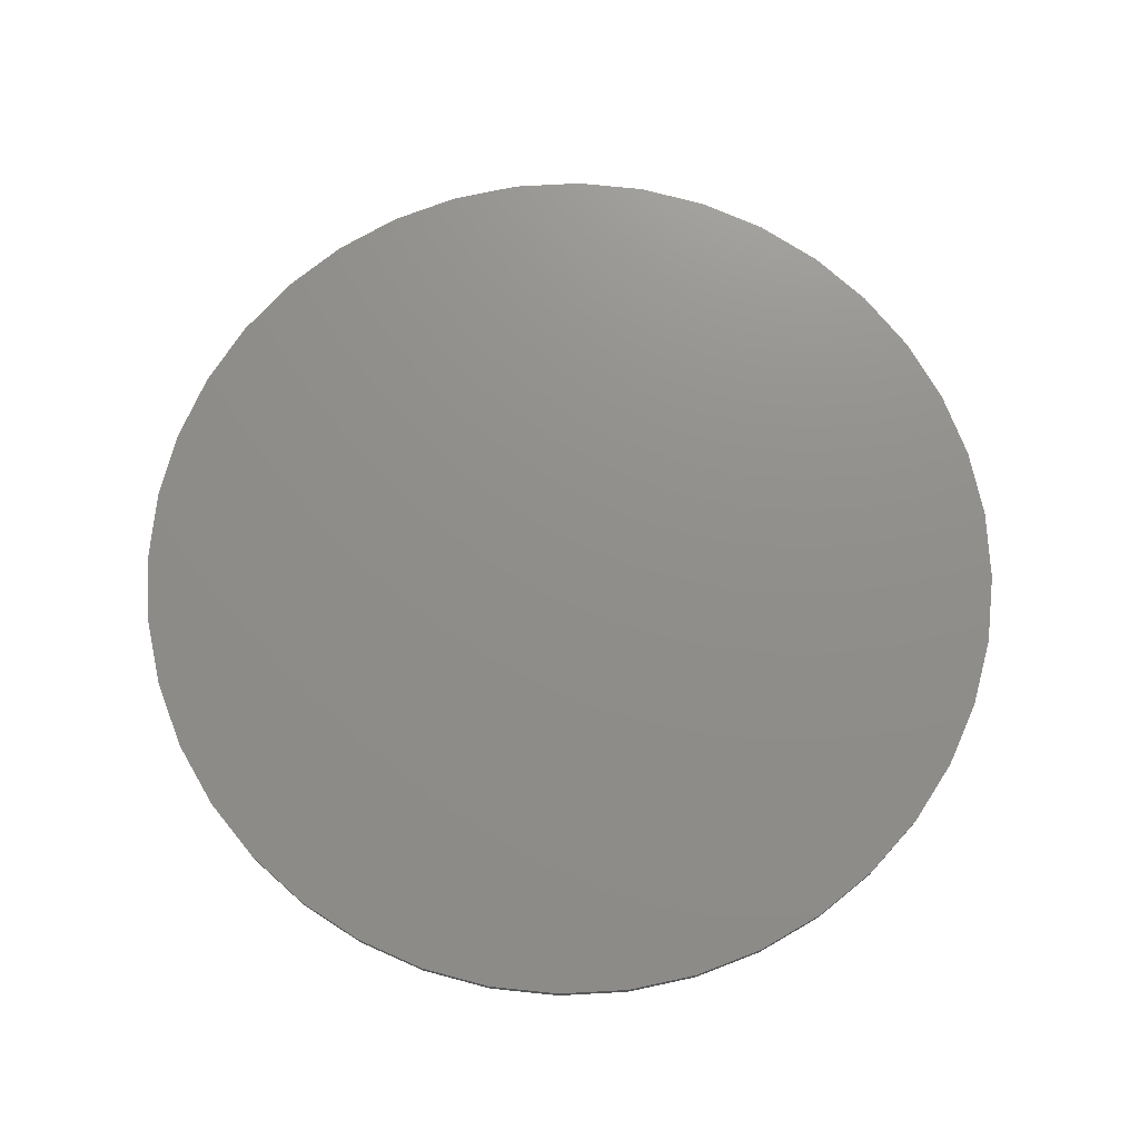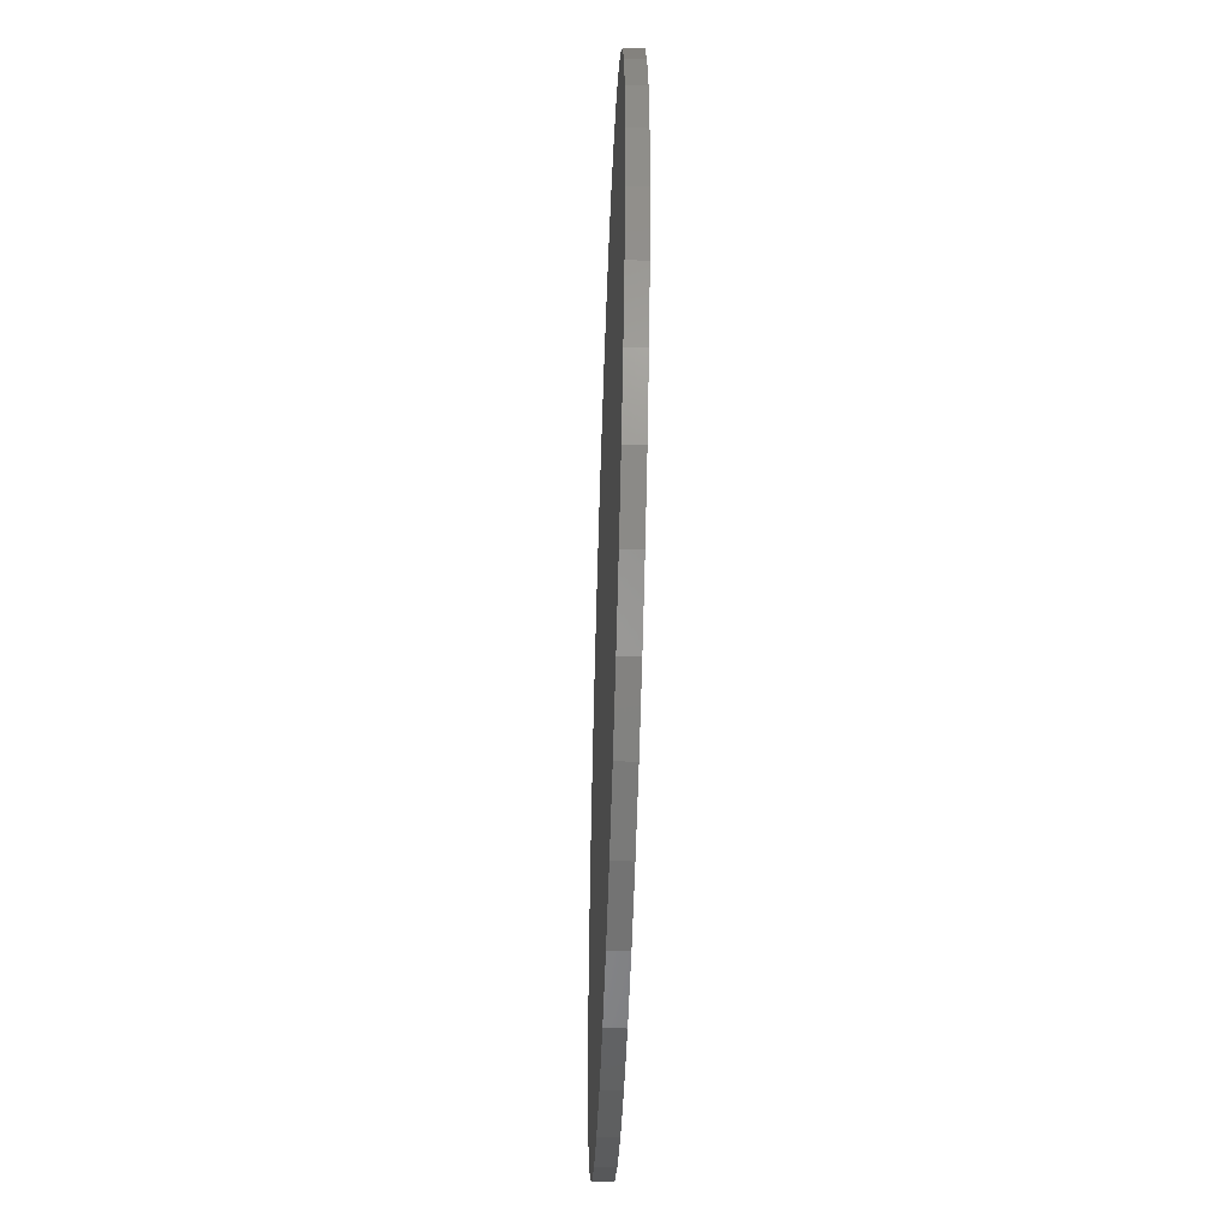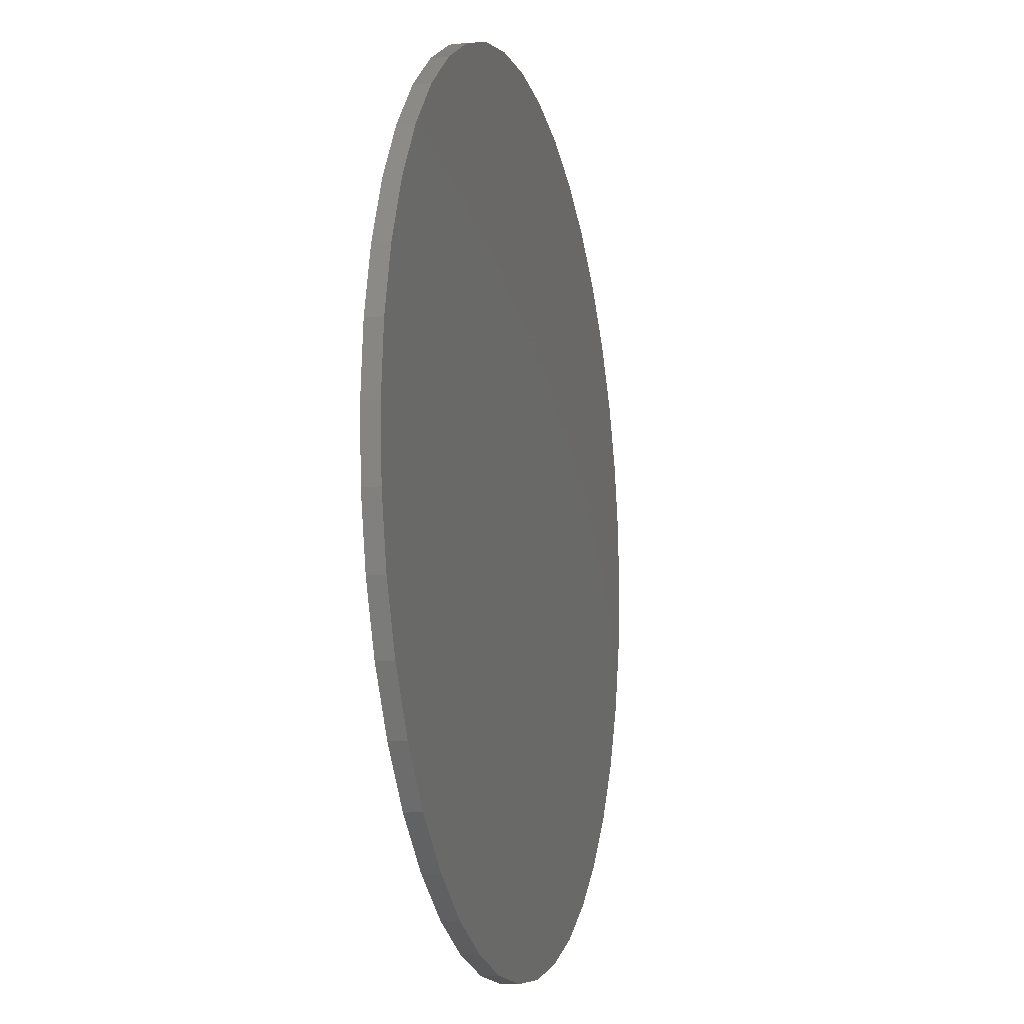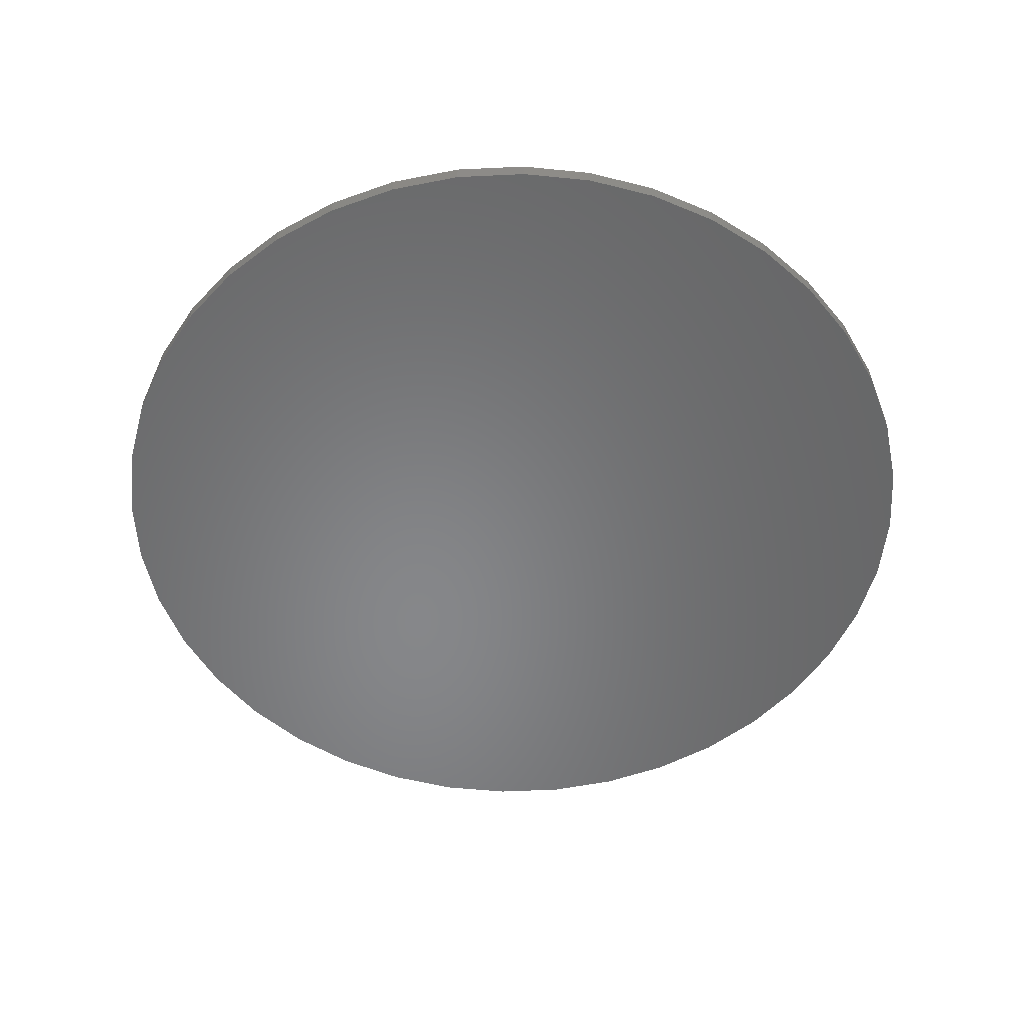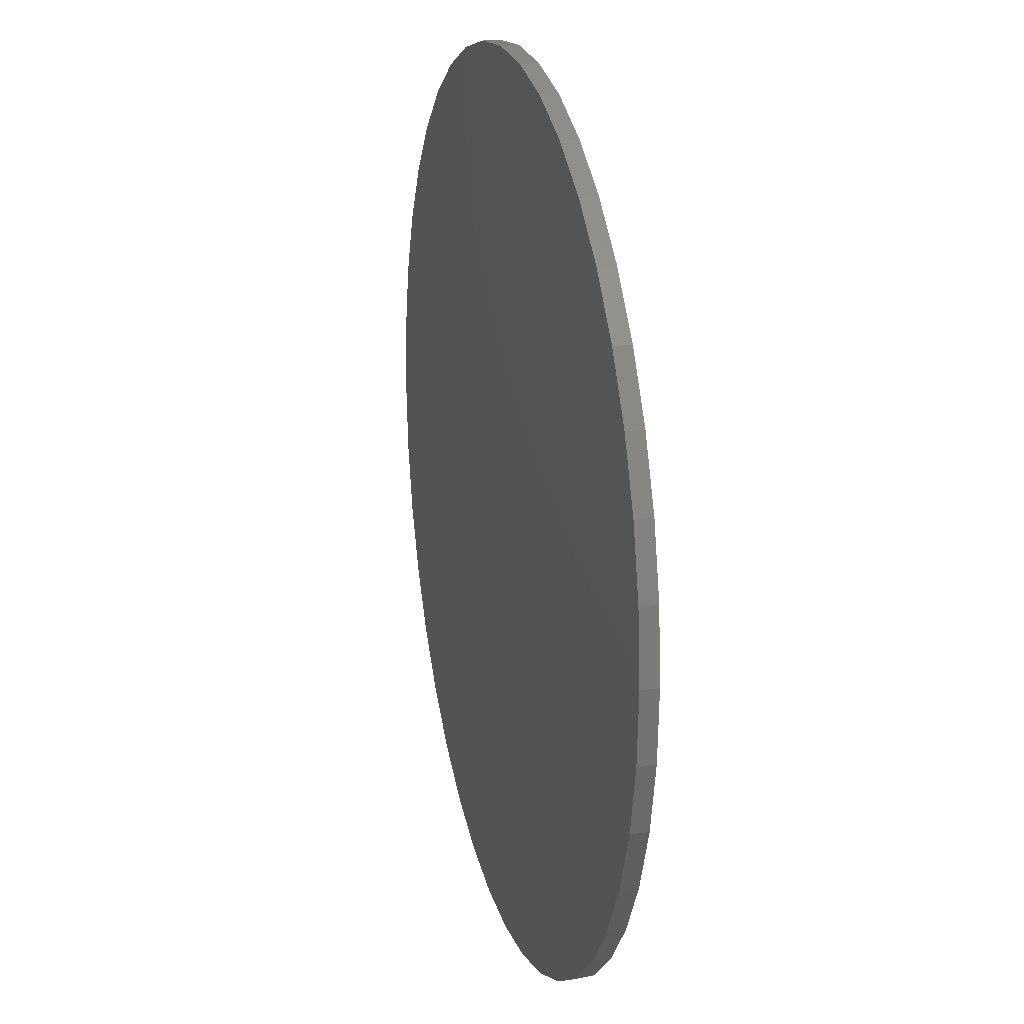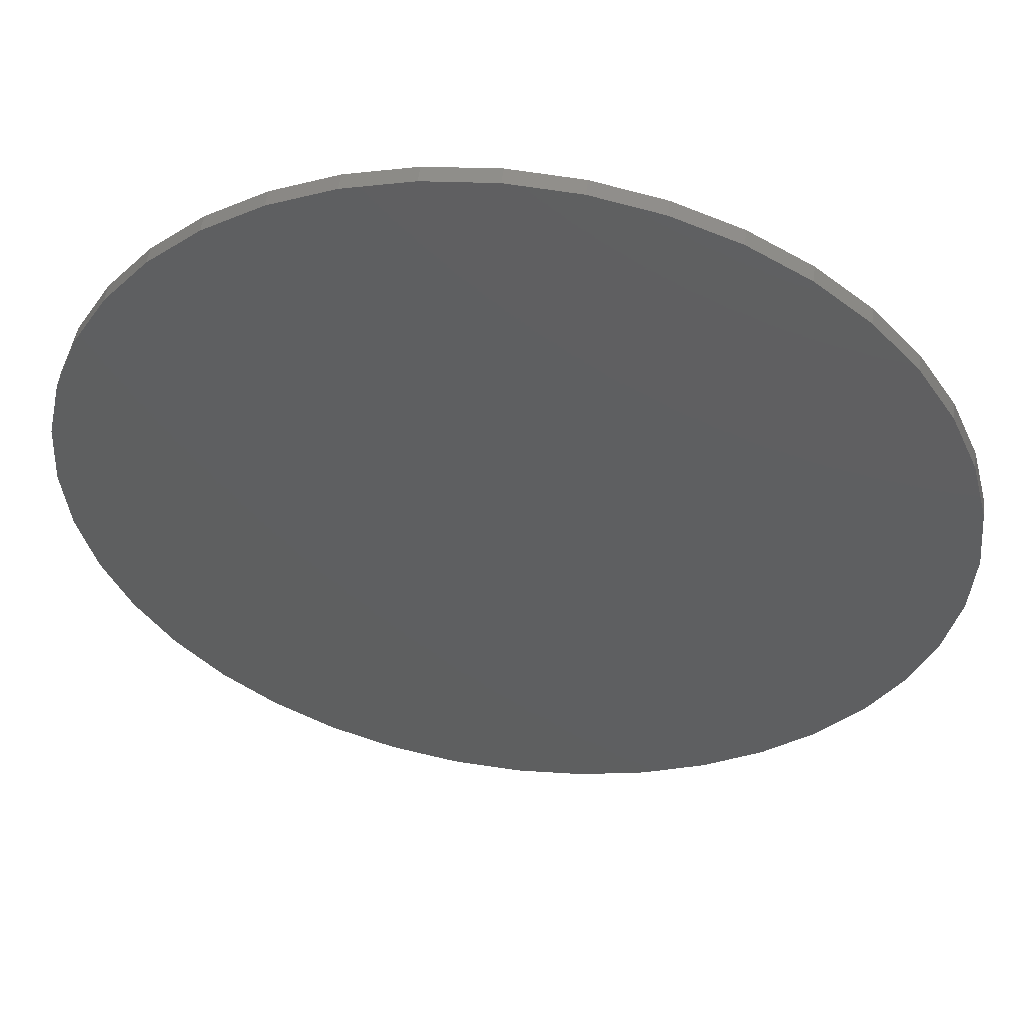
<metadata>
{"format":"stl","ext":"stl","renderer":"f3d","projection":"perspective","resolution":1024,"background":"white","views":[{"elev":73.3,"azim":-96.6,"up":"+Z"},{"elev":-51.6,"azim":-92.0,"up":"+Y"},{"elev":-10.9,"azim":104.6,"up":"+Y"},{"elev":-53.7,"azim":89.4,"up":"+Z"},{"elev":20.2,"azim":75.7,"up":"+Y"},{"elev":51.8,"azim":7.5,"up":"+Y"}]}
</metadata>
<code>
# stl→obj: 80 verts, 156 faces
v 7.632 1.346 0.3
v 7.328 2.523 0
v 7.328 2.523 0.3
v 7.632 1.346 0
v 6.843 3.638 0
v 6.843 3.638 0.3
v 6.189 4.664 0
v 6.189 4.664 0.3
v 5.384 5.575 0
v 5.384 5.575 0.3
v 4.445 6.348 0.3
v 4.445 6.348 0
v 3.397 6.966 0.3
v 3.397 6.966 0
v 2.266 7.411 0.3
v 2.266 7.411 0
v 1.079 7.675 0.3
v 1.079 7.675 0
v -0.1353 7.749 0.3
v -0.1353 7.749 0
v -1.346 7.632 0.3
v -1.346 7.632 0
v -2.523 7.328 0.3
v -2.523 7.328 0
v -3.638 6.843 0.3
v -3.638 6.843 0
v -4.664 6.189 0.3
v -4.664 6.189 0
v -5.575 5.384 0.3
v -5.575 5.384 0
v -6.348 4.445 0
v -6.348 4.445 0.3
v -6.966 3.397 0
v -6.966 3.397 0.3
v -7.411 2.266 0
v -7.411 2.266 0.3
v -7.675 1.079 0
v -7.675 1.079 0.3
v -7.749 -0.1353 0
v -7.749 -0.1353 0.3
v -7.632 -1.346 0
v -7.632 -1.346 0.3
v -7.328 -2.523 0
v -7.328 -2.523 0.3
v -6.843 -3.638 0
v -6.843 -3.638 0.3
v -6.189 -4.664 0
v -6.189 -4.664 0.3
v -5.384 -5.575 0
v -5.384 -5.575 0.3
v -4.445 -6.348 0.3
v -4.445 -6.348 0
v -3.397 -6.966 0.3
v -3.397 -6.966 0
v -2.266 -7.411 0.3
v -2.266 -7.411 0
v -1.079 -7.675 0.3
v -1.079 -7.675 0
v 0.1353 -7.749 0.3
v 0.1353 -7.749 0
v 1.346 -7.632 0.3
v 1.346 -7.632 0
v 2.523 -7.328 0.3
v 2.523 -7.328 0
v 3.638 -6.843 0.3
v 3.638 -6.843 0
v 4.664 -6.189 0.3
v 4.664 -6.189 0
v 5.575 -5.384 0.3
v 5.575 -5.384 0
v 6.348 -4.445 0
v 6.348 -4.445 0.3
v 6.966 -3.397 0
v 6.966 -3.397 0.3
v 7.411 -2.266 0
v 7.411 -2.266 0.3
v 7.675 -1.079 0
v 7.675 -1.079 0.3
v 7.749 0.1353 0
v 7.749 0.1353 0.3
f 1 2 3
f 2 1 4
f 3 5 6
f 5 3 2
f 6 7 8
f 7 6 5
f 8 9 10
f 9 8 7
f 9 11 10
f 11 9 12
f 12 13 11
f 13 12 14
f 14 15 13
f 15 14 16
f 16 17 15
f 17 16 18
f 18 19 17
f 19 18 20
f 20 21 19
f 21 20 22
f 22 23 21
f 23 22 24
f 24 25 23
f 25 24 26
f 26 27 25
f 27 26 28
f 28 29 27
f 29 28 30
f 31 29 30
f 29 31 32
f 33 32 31
f 32 33 34
f 35 34 33
f 34 35 36
f 37 36 35
f 36 37 38
f 39 38 37
f 38 39 40
f 41 40 39
f 40 41 42
f 43 42 41
f 42 43 44
f 45 44 43
f 44 45 46
f 47 46 45
f 46 47 48
f 49 48 47
f 48 49 50
f 49 51 50
f 51 49 52
f 52 53 51
f 53 52 54
f 54 55 53
f 55 54 56
f 56 57 55
f 57 56 58
f 58 59 57
f 59 58 60
f 60 61 59
f 61 60 62
f 62 63 61
f 63 62 64
f 64 65 63
f 65 64 66
f 66 67 65
f 67 66 68
f 68 69 67
f 69 68 70
f 69 71 72
f 71 69 70
f 72 73 74
f 73 72 71
f 74 75 76
f 75 74 73
f 76 77 78
f 77 76 75
f 78 79 80
f 79 78 77
f 80 4 1
f 4 80 79
f 77 4 79
f 75 4 77
f 75 2 4
f 73 2 75
f 73 5 2
f 71 5 73
f 71 7 5
f 70 7 71
f 70 9 7
f 68 9 70
f 68 12 9
f 66 12 68
f 66 14 12
f 64 14 66
f 64 16 14
f 62 16 64
f 62 18 16
f 60 18 62
f 60 20 18
f 58 20 60
f 58 22 20
f 56 22 58
f 56 24 22
f 54 24 56
f 54 26 24
f 52 26 54
f 52 28 26
f 49 28 52
f 49 30 28
f 47 30 49
f 47 31 30
f 45 31 47
f 45 33 31
f 43 33 45
f 43 35 33
f 41 35 43
f 41 37 35
f 37 41 39
f 1 78 80
f 1 76 78
f 3 76 1
f 3 74 76
f 6 74 3
f 6 72 74
f 8 72 6
f 8 69 72
f 10 69 8
f 10 67 69
f 11 67 10
f 11 65 67
f 13 65 11
f 13 63 65
f 15 63 13
f 15 61 63
f 17 61 15
f 17 59 61
f 19 59 17
f 19 57 59
f 21 57 19
f 21 55 57
f 23 55 21
f 23 53 55
f 25 53 23
f 25 51 53
f 27 51 25
f 27 50 51
f 29 50 27
f 29 48 50
f 32 48 29
f 32 46 48
f 34 46 32
f 34 44 46
f 36 44 34
f 36 42 44
f 38 42 36
f 42 38 40

</code>
